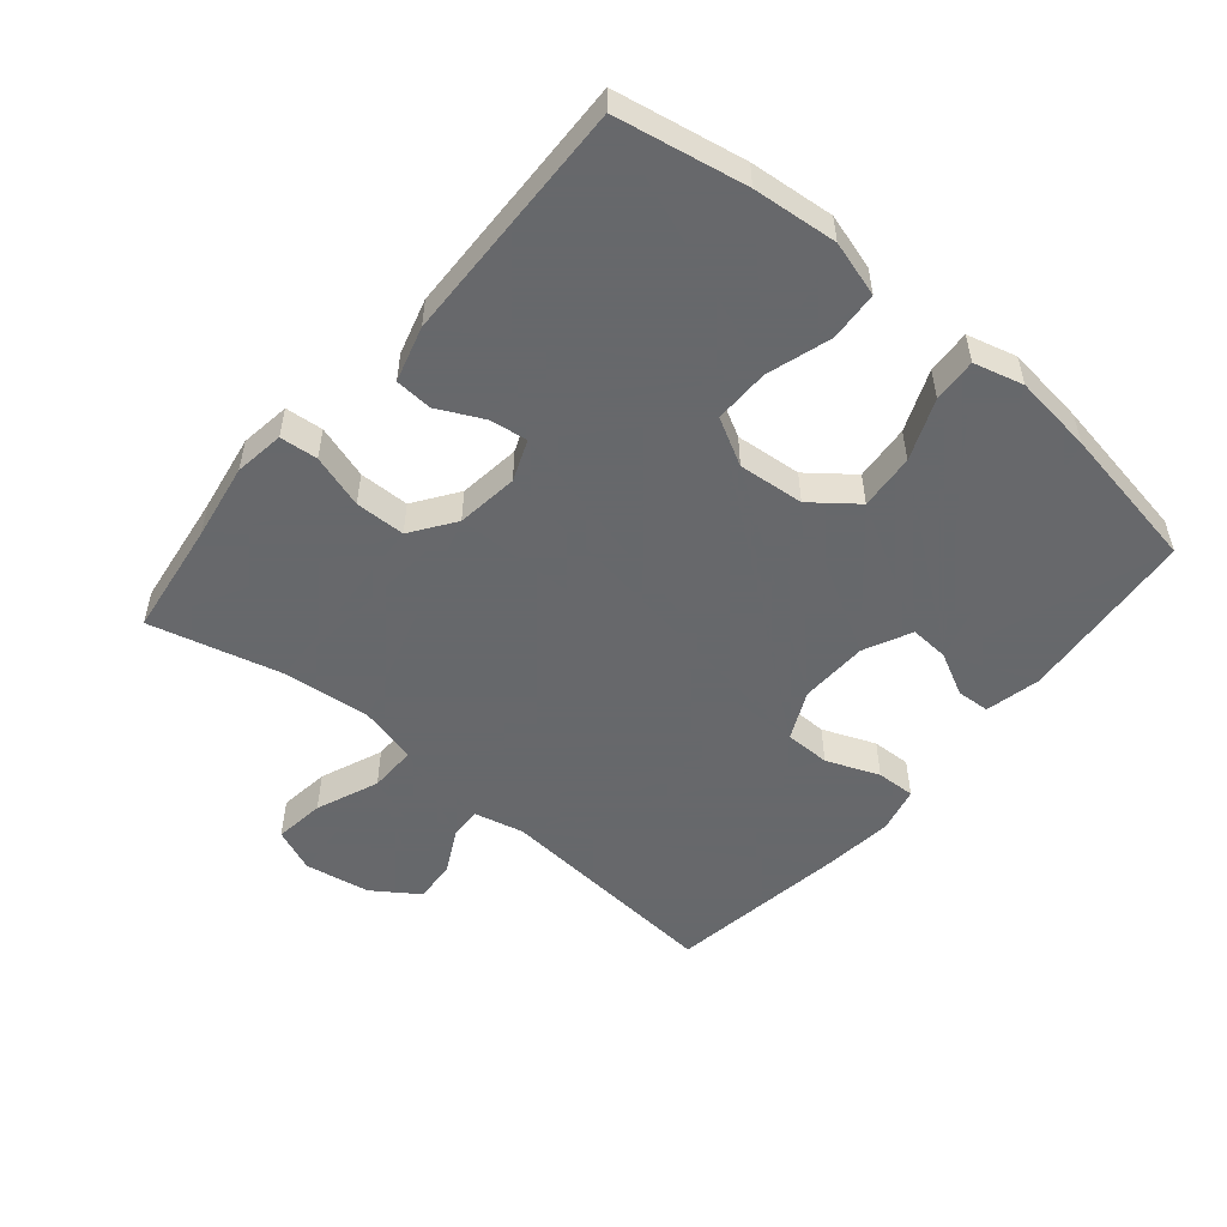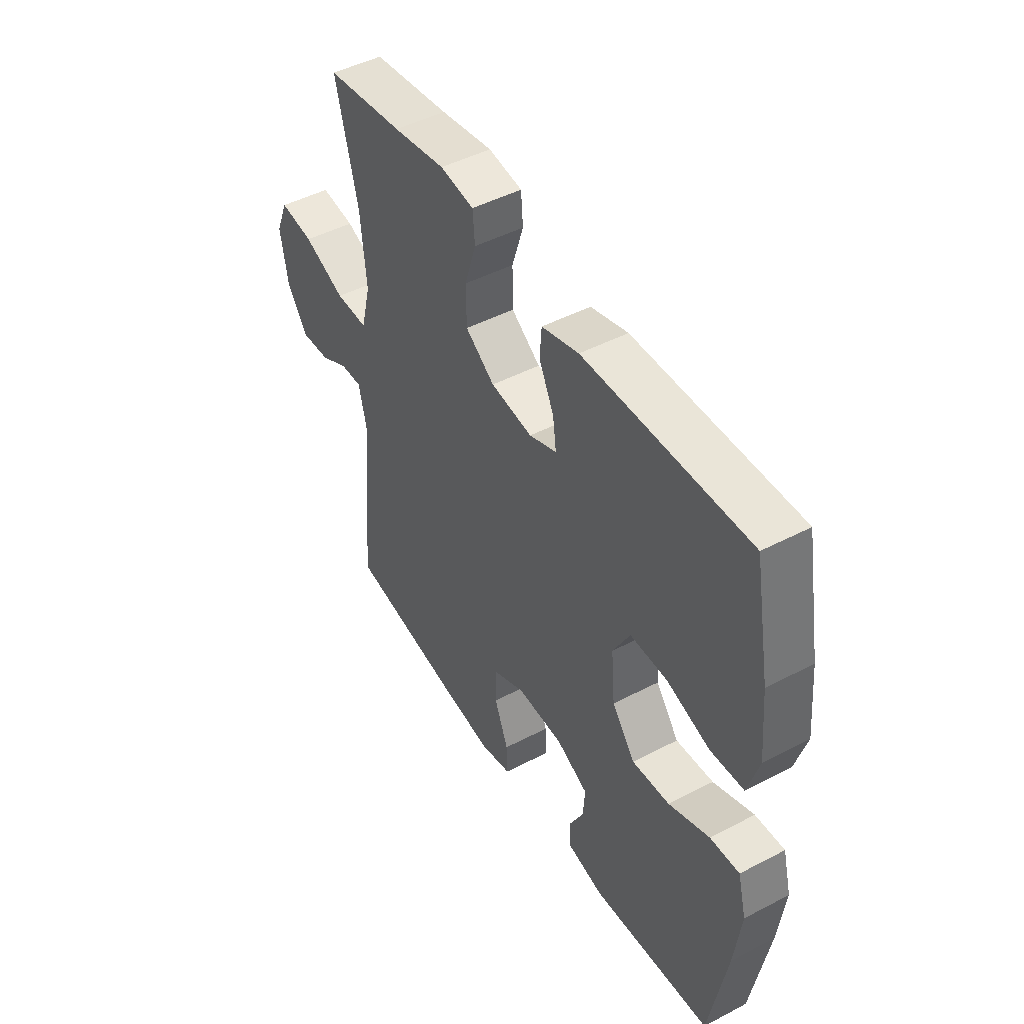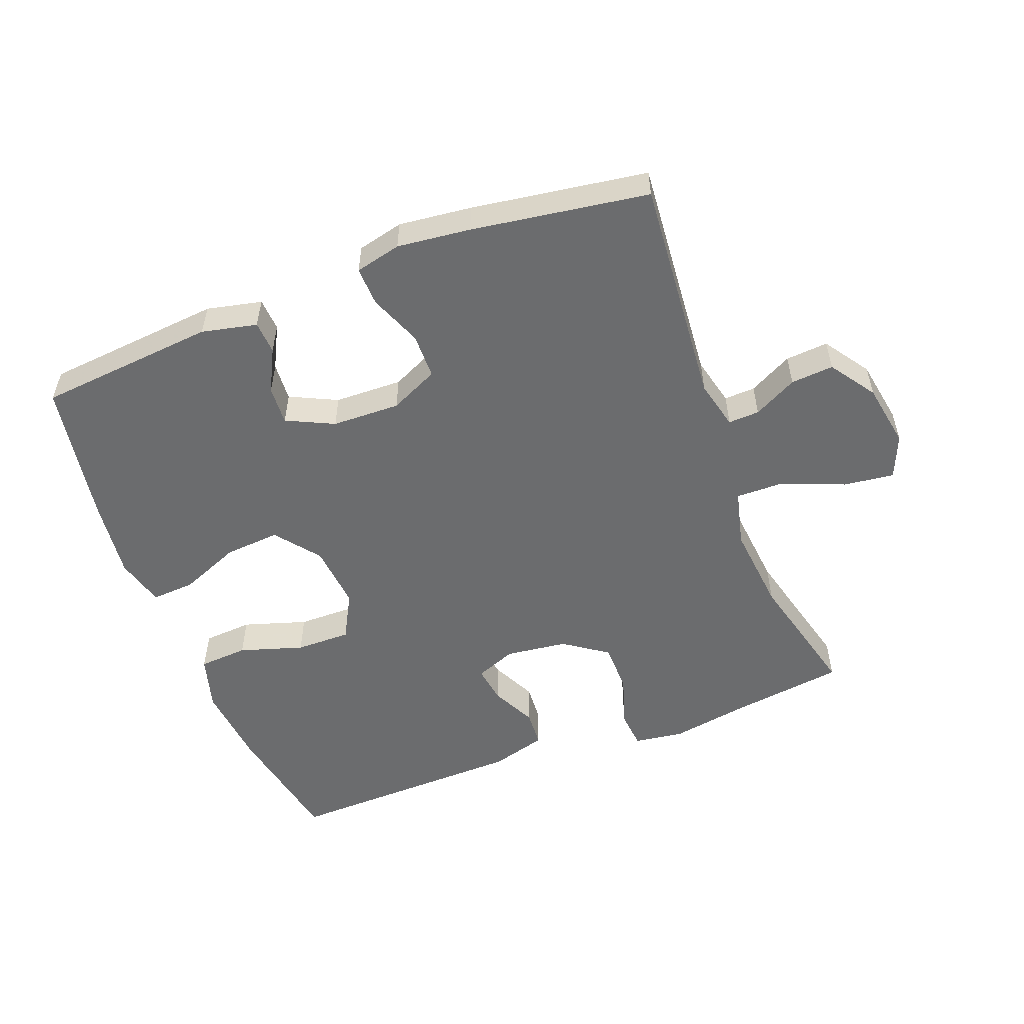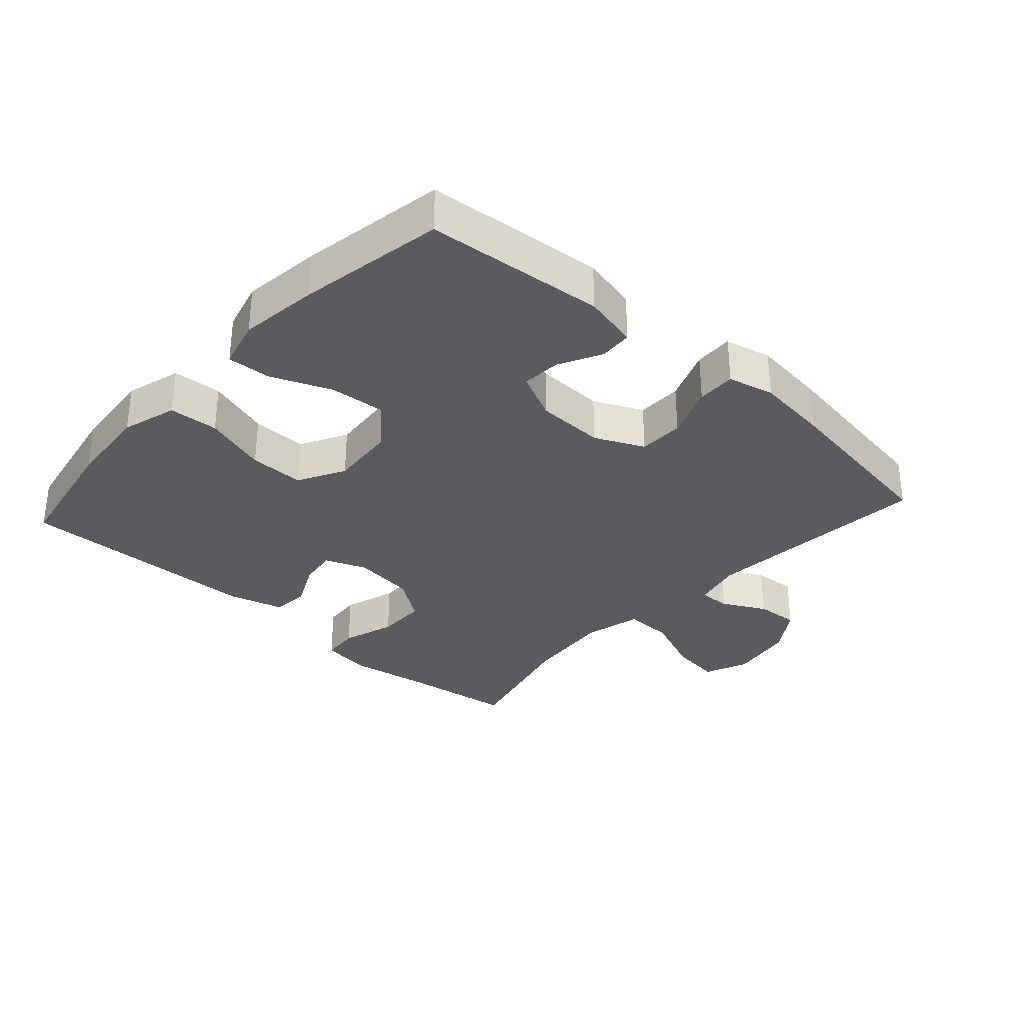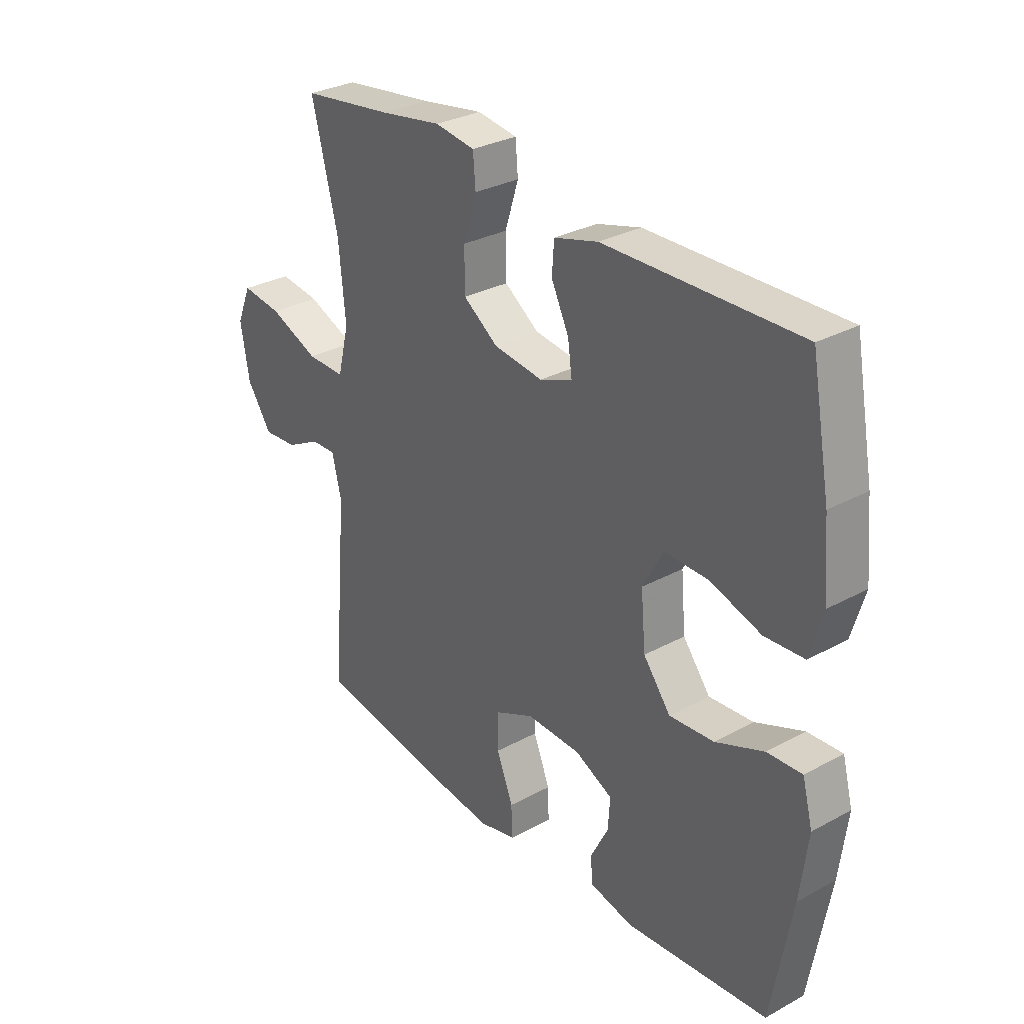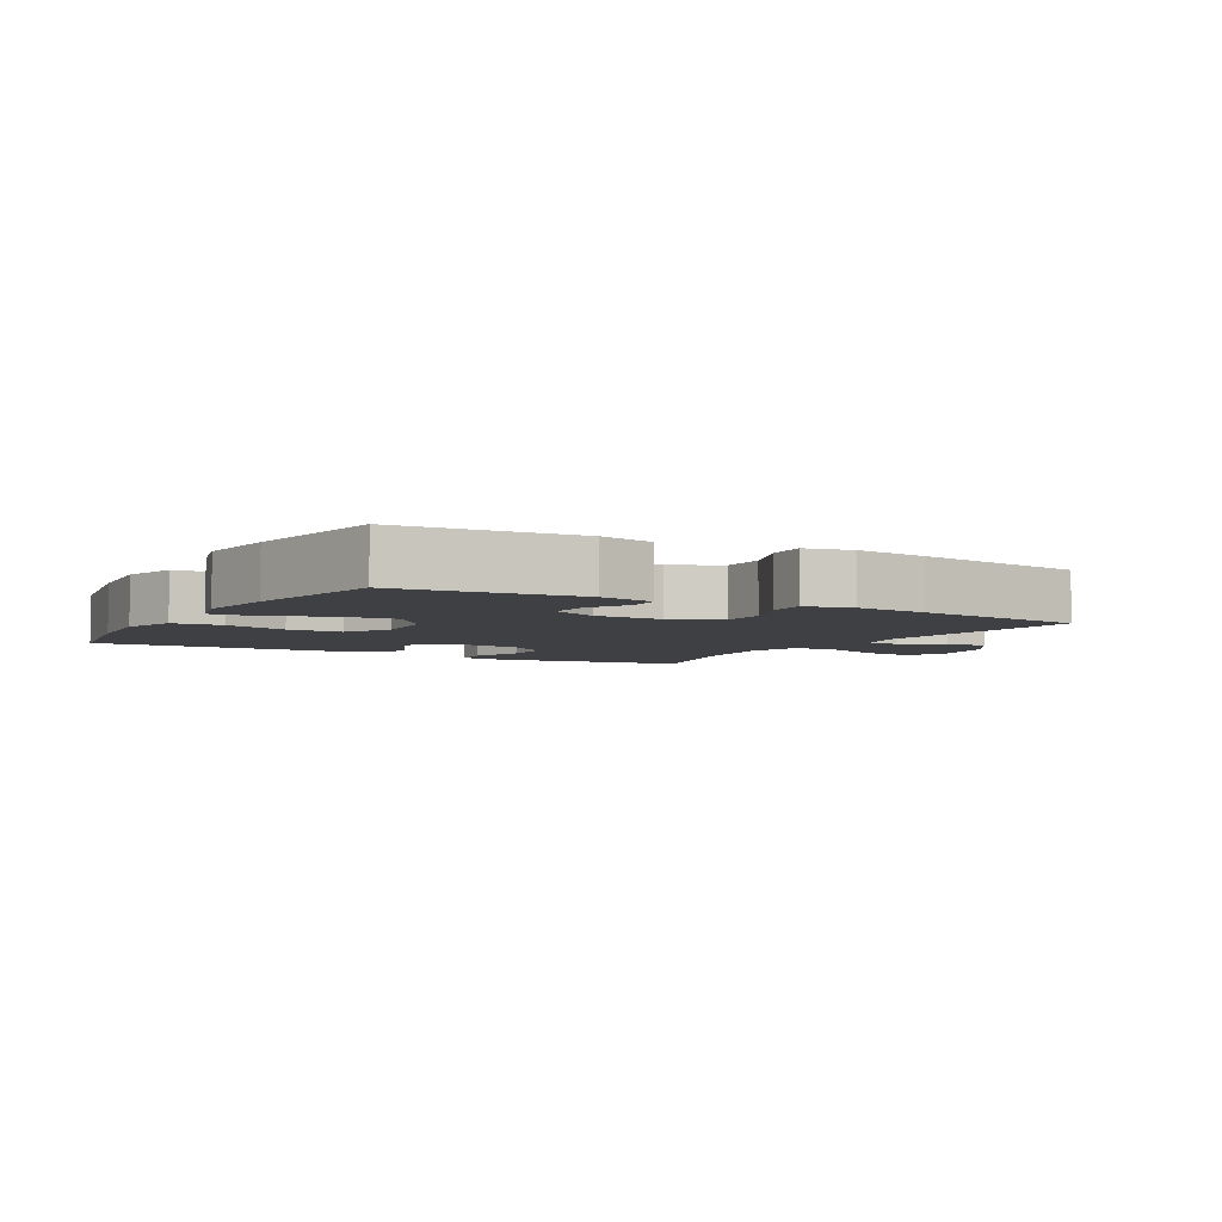
<metadata>
{"format":"obj","ext":"obj","renderer":"f3d","projection":"perspective","resolution":1024,"background":"white","views":[{"elev":-52.3,"azim":50.0,"up":"+Y"},{"elev":47.2,"azim":59.4,"up":"+Z"},{"elev":-53.6,"azim":-159.0,"up":"+Y"},{"elev":-32.3,"azim":137.8,"up":"+Y"},{"elev":30.5,"azim":51.8,"up":"+Z"},{"elev":-4.8,"azim":150.1,"up":"+Y"}]}
</metadata>
<code>
v 0.5 0.07 -0.5
v 0.225 0.07 -0.525
v 0.14 0.07 -0.506
v 0.137 0.07 -0.455
v 0.171 0.07 -0.389
v 0.175 0.07 -0.329
v 0.102 0.07 -0.294
v -0.003 0.07 -0.291
v -0.078 0.07 -0.326
v -0.079 0.07 -0.396
v -0.047 0.07 -0.477
v -0.045 0.07 -0.537
v -0.116 0.07 -0.554
v -0.229 0.07 -0.541
v -0.5 0.07 -0.5
v -0.47 0.07 -0.147
v -0.488 0.07 -0.071
v -0.536 0.07 -0.073
v -0.603 0.07 -0.108
v -0.669 0.07 -0.113
v -0.717 0.07 -0.043
v -0.734 0.07 0.057
v -0.706 0.07 0.124
v -0.628 0.07 0.114
v -0.532 0.07 0.075
v -0.458 0.07 0.074
v -0.436 0.07 0.162
v -0.449 0.07 0.298
v -0.5 0.07 0.5
v -0.323 0.07 0.524
v -0.204 0.07 0.544
v -0.127 0.07 0.533
v -0.122 0.07 0.475
v -0.148 0.07 0.393
v -0.147 0.07 0.316
v -0.08 0.07 0.269
v 0.015 0.07 0.257
v 0.078 0.07 0.282
v 0.07 0.07 0.34
v 0.036 0.07 0.41
v 0.04 0.07 0.467
v 0.125 0.07 0.491
v 0.5 0.07 0.5
v 0.537 0.07 0.301
v 0.549 0.07 0.172
v 0.524 0.07 0.087
v 0.448 0.07 0.082
v 0.35 0.07 0.113
v 0.265 0.07 0.114
v 0.226 0.07 0.042
v 0.235 0.07 -0.059
v 0.288 0.07 -0.127
v 0.374 0.07 -0.12
v 0.467 0.07 -0.082
v 0.534 0.07 -0.078
v 0.554 0.07 -0.154
v 0.539 0.07 -0.276
v 0.5 0 -0.5
v 0.225 0 -0.525
v 0.14 0 -0.506
v 0.137 0 -0.455
v 0.171 0 -0.389
v 0.175 0 -0.329
v 0.102 0 -0.294
v -0.003 0 -0.291
v -0.078 0 -0.326
v -0.079 0 -0.396
v -0.047 0 -0.477
v -0.045 0 -0.537
v -0.116 0 -0.554
v -0.229 0 -0.541
v -0.5 0 -0.5
v -0.47 0 -0.147
v -0.488 0 -0.071
v -0.536 0 -0.073
v -0.603 0 -0.108
v -0.669 0 -0.113
v -0.717 0 -0.043
v -0.734 0 0.057
v -0.706 0 0.124
v -0.628 0 0.114
v -0.532 0 0.075
v -0.458 0 0.074
v -0.436 0 0.162
v -0.449 0 0.298
v -0.5 0 0.5
v -0.323 0 0.524
v -0.204 0 0.544
v -0.127 0 0.533
v -0.122 0 0.475
v -0.148 0 0.393
v -0.147 0 0.316
v -0.08 0 0.269
v 0.015 0 0.257
v 0.078 0 0.282
v 0.07 0 0.34
v 0.036 0 0.41
v 0.04 0 0.467
v 0.125 0 0.491
v 0.5 0 0.5
v 0.537 0 0.301
v 0.549 0 0.172
v 0.524 0 0.087
v 0.448 0 0.082
v 0.35 0 0.113
v 0.265 0 0.114
v 0.226 0 0.042
v 0.235 0 -0.059
v 0.288 0 -0.127
v 0.374 0 -0.12
v 0.467 0 -0.082
v 0.534 0 -0.078
v 0.554 0 -0.154
v 0.539 0 -0.276
f 3 4 5
f 2 3 5
f 1 2 5
f 57 1 5
f 56 57 5
f 55 56 5
f 54 55 5
f 53 54 5
f 52 53 5 6
f 51 52 6 7
f 50 51 7 8
f 49 50 8 9
f 46 47 48
f 45 46 48
f 44 45 48
f 43 44 48
f 42 43 48
f 41 42 48
f 40 41 48
f 39 40 48
f 38 39 48 49
f 37 38 49 9
f 32 33 34
f 31 32 34
f 30 31 34
f 30 34 35
f 29 30 35
f 28 29 35
f 27 28 35 36
f 23 24 25
f 22 23 25
f 21 22 25
f 20 21 25
f 19 20 25
f 18 19 25
f 17 18 25 26
f 36 37 9
f 27 36 9
f 26 27 9
f 17 26 9
f 16 17 9
f 14 15 16
f 13 14 16
f 12 13 16
f 11 12 16
f 10 11 16
f 9 10 16
f 62 61 60
f 62 60 59
f 62 59 58
f 62 58 114
f 62 114 113
f 62 113 112
f 62 112 111
f 62 111 110
f 63 62 110 109
f 64 63 109 108
f 65 64 108 107
f 66 65 107 106
f 105 104 103
f 105 103 102
f 105 102 101
f 105 101 100
f 105 100 99
f 105 99 98
f 105 98 97
f 105 97 96
f 106 105 96 95
f 66 106 95 94
f 91 90 89
f 91 89 88
f 91 88 87
f 92 91 87
f 92 87 86
f 92 86 85
f 93 92 85 84
f 82 81 80
f 82 80 79
f 82 79 78
f 82 78 77
f 82 77 76
f 82 76 75
f 83 82 75 74
f 66 94 93
f 66 93 84
f 66 84 83
f 66 83 74
f 66 74 73
f 73 72 71
f 73 71 70
f 73 70 69
f 73 69 68
f 73 68 67
f 73 67 66
f 1 58 59 2
f 2 59 60 3
f 3 60 61 4
f 4 61 62 5
f 5 62 63 6
f 6 63 64 7
f 7 64 65 8
f 8 65 66 9
f 9 66 67 10
f 10 67 68 11
f 11 68 69 12
f 12 69 70 13
f 13 70 71 14
f 14 71 72 15
f 15 72 73 16
f 16 73 74 17
f 17 74 75 18
f 18 75 76 19
f 19 76 77 20
f 20 77 78 21
f 21 78 79 22
f 22 79 80 23
f 23 80 81 24
f 24 81 82 25
f 25 82 83 26
f 26 83 84 27
f 27 84 85 28
f 28 85 86 29
f 29 86 87 30
f 30 87 88 31
f 31 88 89 32
f 32 89 90 33
f 33 90 91 34
f 34 91 92 35
f 35 92 93 36
f 36 93 94 37
f 37 94 95 38
f 38 95 96 39
f 39 96 97 40
f 40 97 98 41
f 41 98 99 42
f 42 99 100 43
f 43 100 101 44
f 44 101 102 45
f 45 102 103 46
f 46 103 104 47
f 47 104 105 48
f 48 105 106 49
f 49 106 107 50
f 50 107 108 51
f 51 108 109 52
f 52 109 110 53
f 53 110 111 54
f 54 111 112 55
f 55 112 113 56
f 56 113 114 57
f 57 114 58 1

</code>
